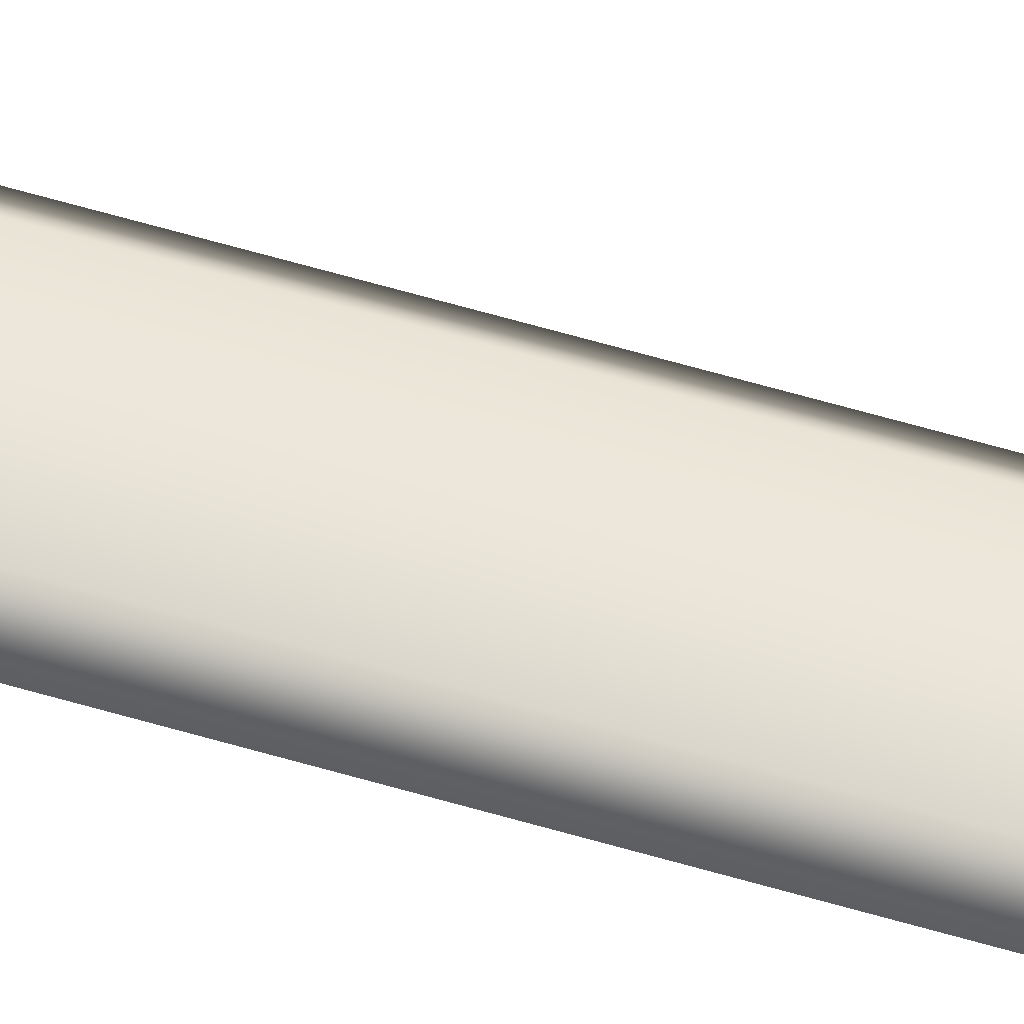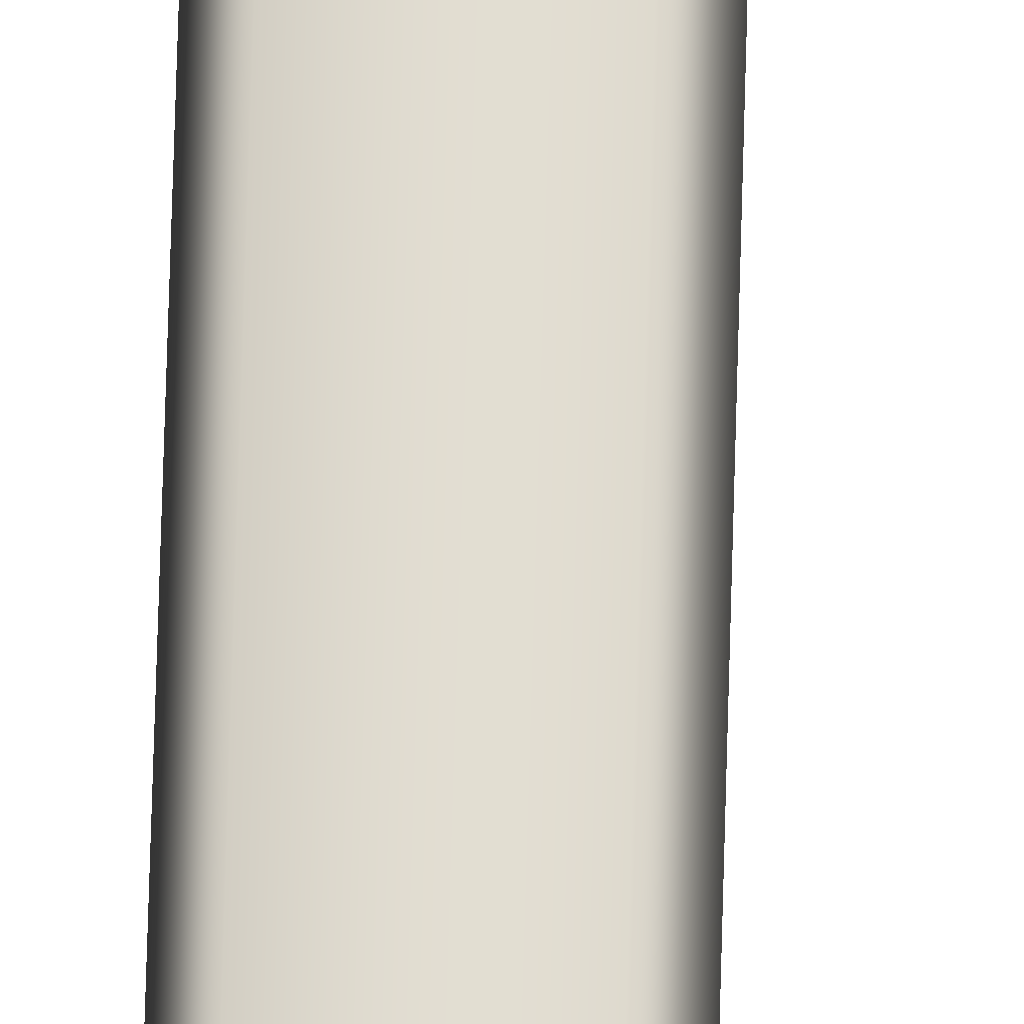
<metadata>
{"format":"obj","ext":"obj","renderer":"f3d","projection":"perspective","resolution":1024,"background":"white","views":[{"elev":56.2,"azim":-72.4,"up":"+Z"},{"elev":68.5,"azim":1.6,"up":"+Z"}]}
</metadata>
<code>
g butterflySignA_geo
v 0.006691 -2.099e-08 0.004281
v 0.01108 0.9115 4.171e-08
v 0.01166 1.551e-08 8.655e-08
v 0.006691 0.9115 0.004281
v -0.003401 -4.462e-10 0.004281
v 0.01581 1.074 -8.646e-08
v -0.003401 0.9115 0.004281
v -0.01349 0.9115 0.004281
v -0.01349 1.439e-08 0.004281
v -0.009329 1.071 0.004281
v 0.001958 1.07 0.004281
v 0.01373 1.071 0.004281
v 0.001958 1.101 0.004281
v -0.01236 1.101 0.004281
v 0.01587 1.101 0.004281
v 0.01798 1.103 -1.122e-07
v 0.01109 1.11 -2.048e-08
v 0.001958 1.108 0.004281
v 0.01011 1.108 0.004281
v 0.001958 1.115 1.703e-07
v -0.00571 1.108 0.004281
v -0.006684 1.11 4.935e-08
v -0.01447 1.103 2.374e-08
v 0.006691 -1.354e-08 -0.004281
v 0.01166 1.551e-08 8.655e-08
v 0.01108 0.9115 4.171e-08
v 0.006691 0.9115 -0.004281
v -0.003401 1.289e-09 -0.004281
v 0.01373 1.071 -0.004281
v 0.01581 1.074 -8.646e-08
v 0.01587 1.101 -0.004281
v 0.01798 1.103 -1.122e-07
v 0.01109 1.11 -2.048e-08
v -0.003401 0.9115 -0.004281
v -0.01349 0.9115 -0.004281
v -0.01349 -4.544e-09 -0.004281
v 0.001958 1.07 -0.004281
v -0.009329 1.071 -0.004281
v -0.01236 1.101 -0.004281
v 0.001958 1.101 -0.004281
v 0.001958 1.108 -0.004281
v -0.00571 1.108 -0.004281
v 0.001958 1.115 1.703e-07
v 0.01011 1.108 -0.004281
v -0.01349 1.439e-08 0.004281
v -0.0176 -2.52e-08 -1.118e-07
v -0.01726 0.9115 1.212e-07
v -0.01349 0.9115 0.004281
v -0.01141 1.074 -8.389e-09
v -0.009329 1.071 0.004281
v -0.01236 1.101 0.004281
v -0.01447 1.103 2.374e-08
v -0.01349 -4.544e-09 -0.004281
v -0.01726 0.9115 1.212e-07
v -0.0176 -2.52e-08 -1.118e-07
v -0.01349 0.9115 -0.004281
v -0.01141 1.074 -8.389e-09
v -0.009329 1.071 -0.004281
v -0.01236 1.101 -0.004281
v -0.01447 1.103 2.374e-08
v -0.006684 1.11 4.935e-08
v -0.00571 1.108 -0.004281
v 0.001958 1.115 1.703e-07
g butterflySignA_geo_0
f 3 2 1
f 2 4 1
f 1 4 5
f 2 6 4
f 4 7 5
f 7 8 5
f 8 9 5
f 8 7 10
f 11 7 4
f 7 11 10
f 6 12 4
f 12 11 4
f 10 11 13
f 11 12 13
f 14 10 13
f 15 12 6
f 12 15 13
f 16 15 6
f 16 17 15
f 18 13 15
f 13 18 14
f 17 19 15
f 19 18 15
f 17 20 19
f 20 18 19
f 18 20 21
f 18 21 14
f 20 22 21
f 21 22 14
f 22 23 14
f 26 25 24
f 27 26 24
f 27 24 28
f 27 29 26
f 29 30 26
f 29 31 30
f 31 32 30
f 33 32 31
f 34 27 28
f 27 34 29
f 35 34 28
f 36 35 28
f 34 37 29
f 37 34 35
f 31 29 37
f 38 37 35
f 38 39 37
f 39 40 37
f 40 31 37
f 41 40 39
f 40 41 31
f 42 41 39
f 43 41 42
f 44 33 31
f 41 44 31
f 43 33 44
f 41 43 44
f 47 46 45
f 48 47 45
f 49 47 48
f 50 49 48
f 50 51 49
f 51 52 49
f 55 54 53
f 54 56 53
f 54 57 56
f 57 58 56
f 59 58 57
f 60 59 57
f 60 61 59
f 61 62 59
f 61 63 62

</code>
